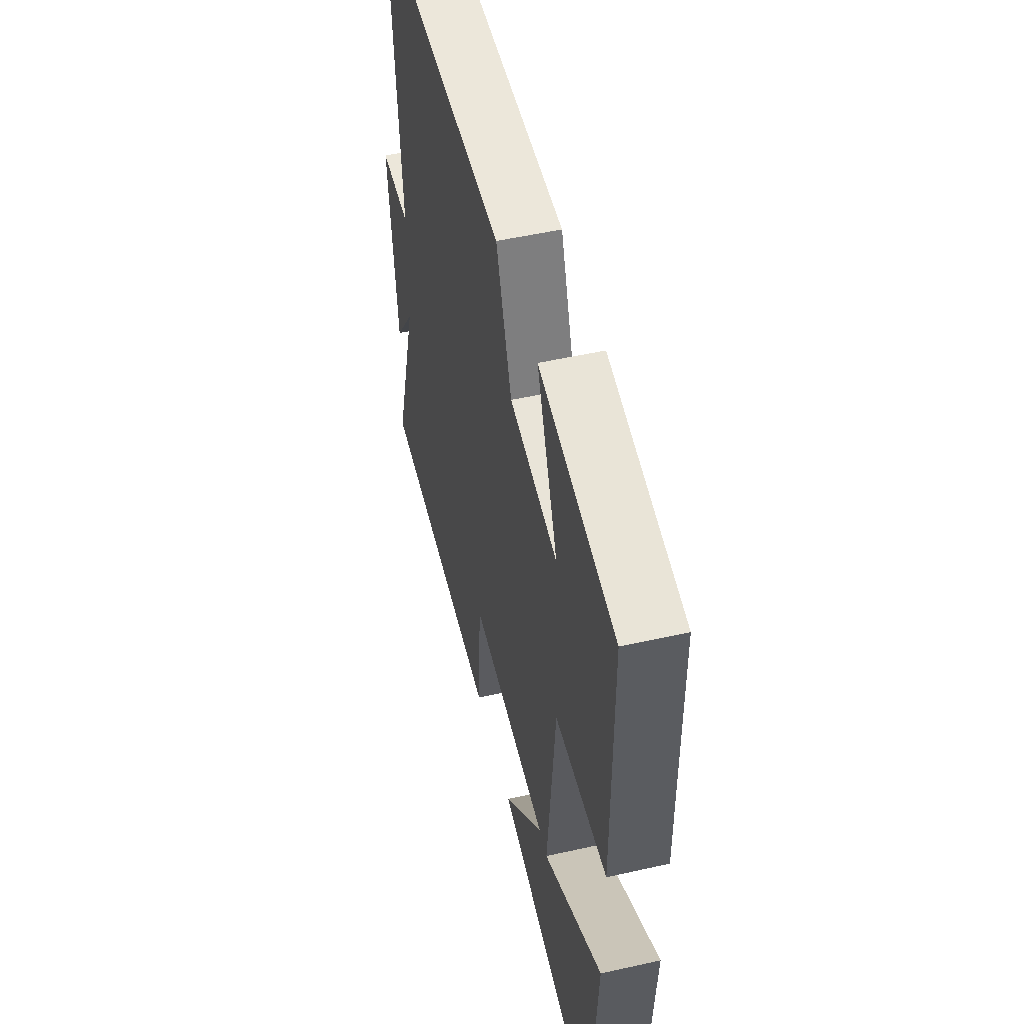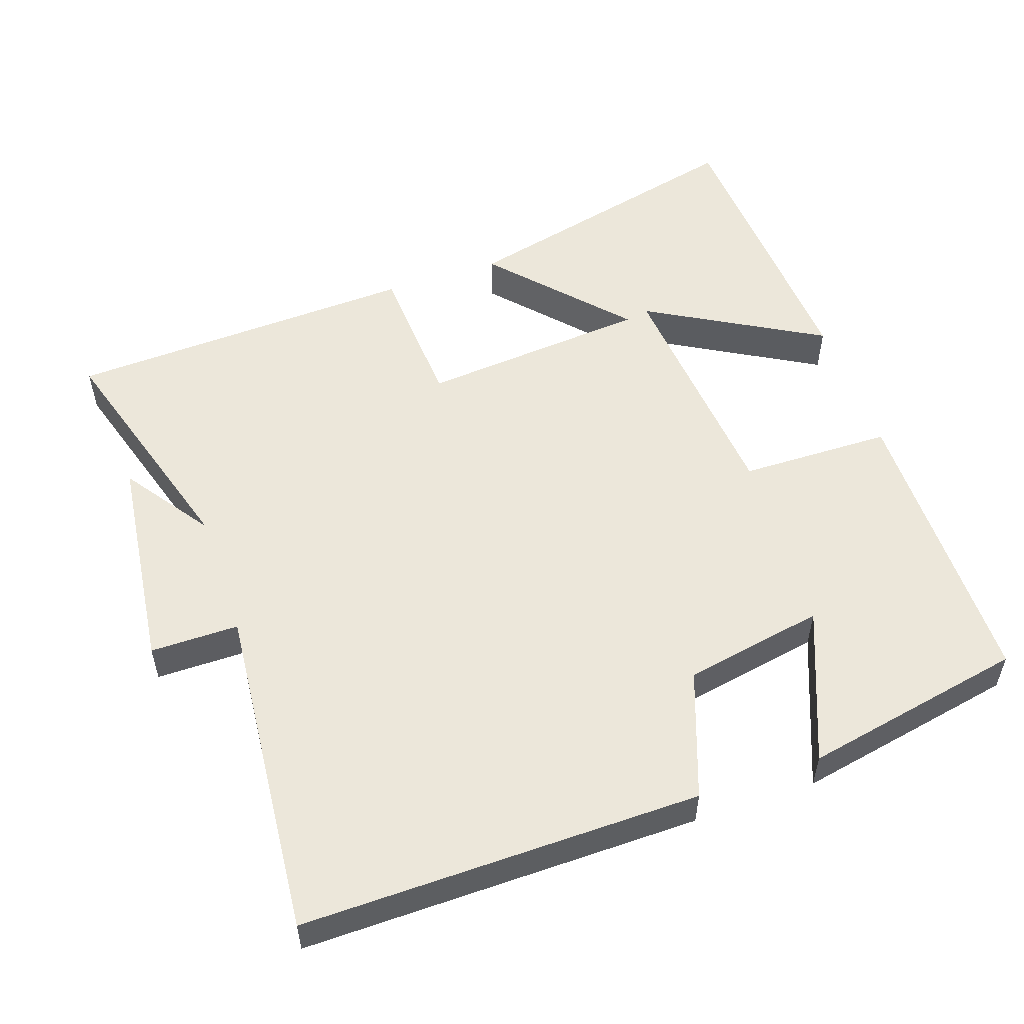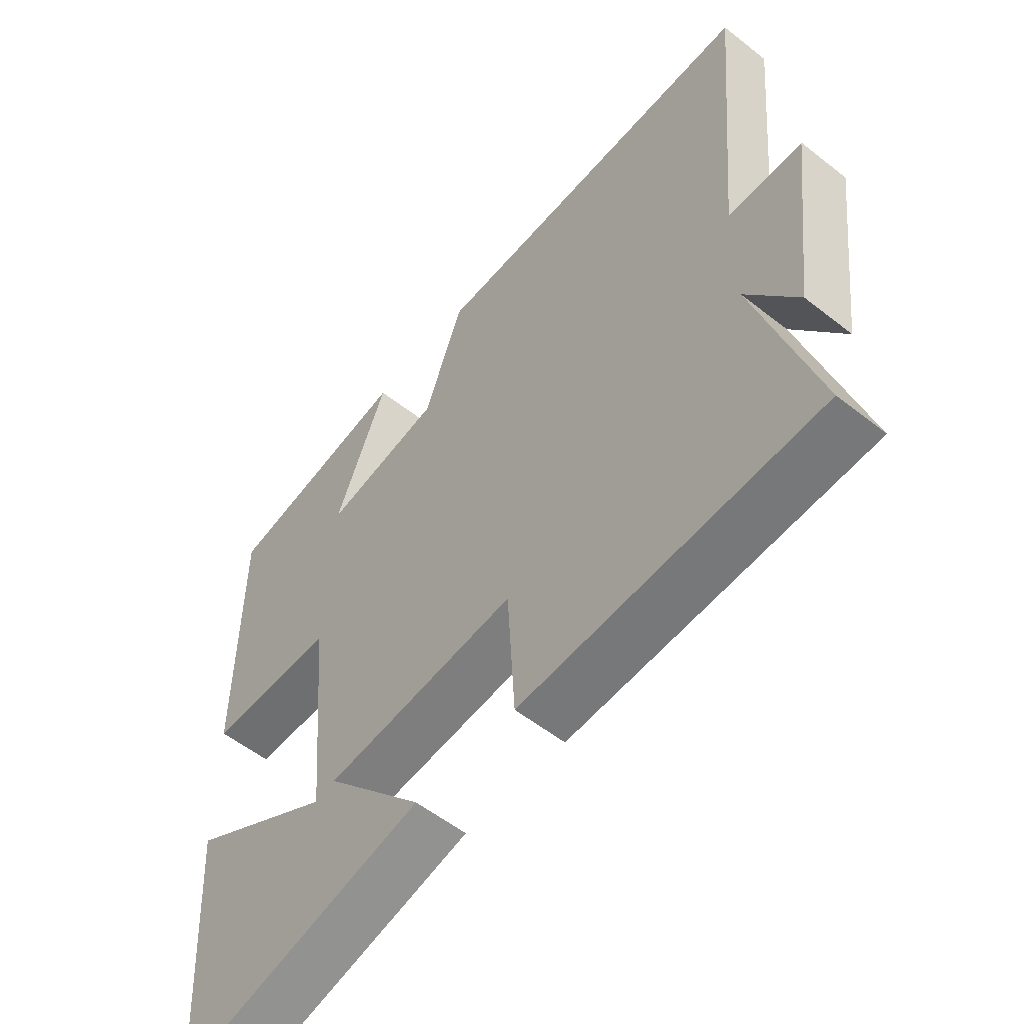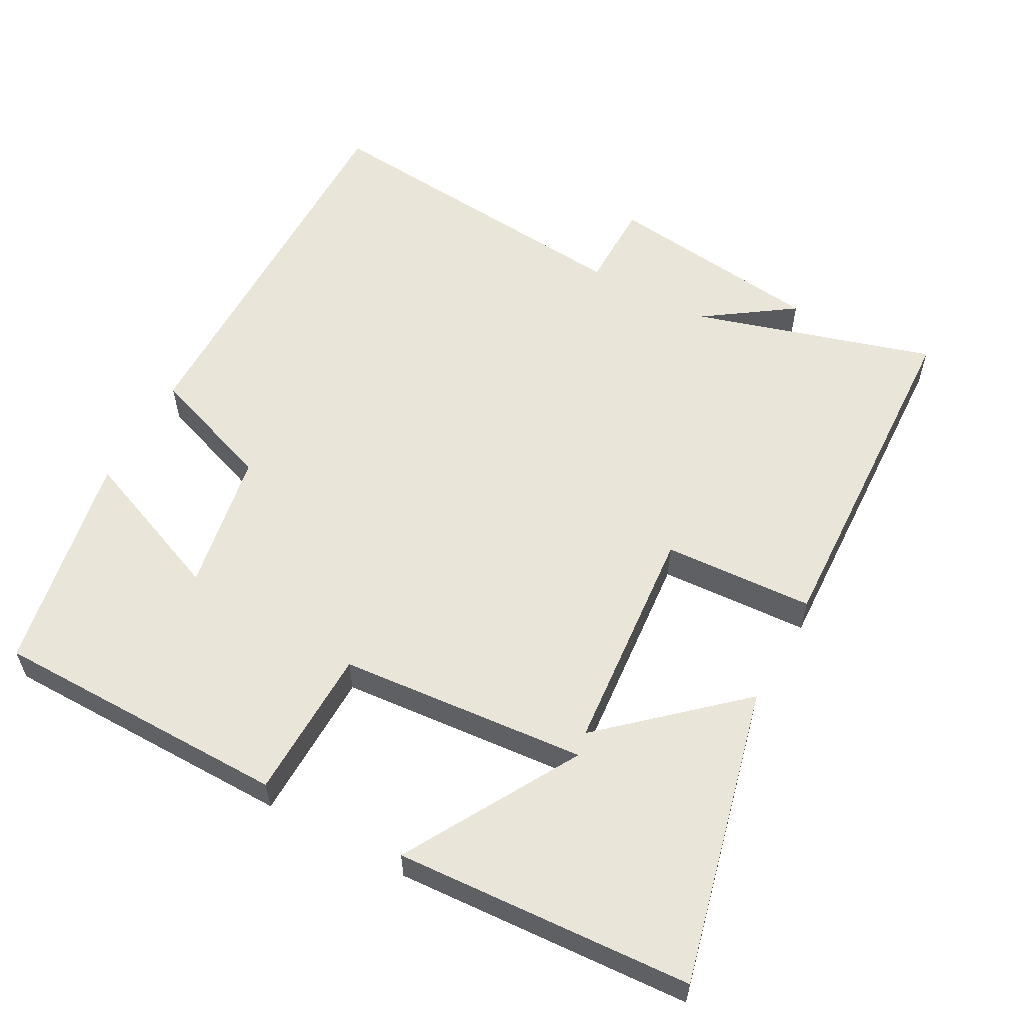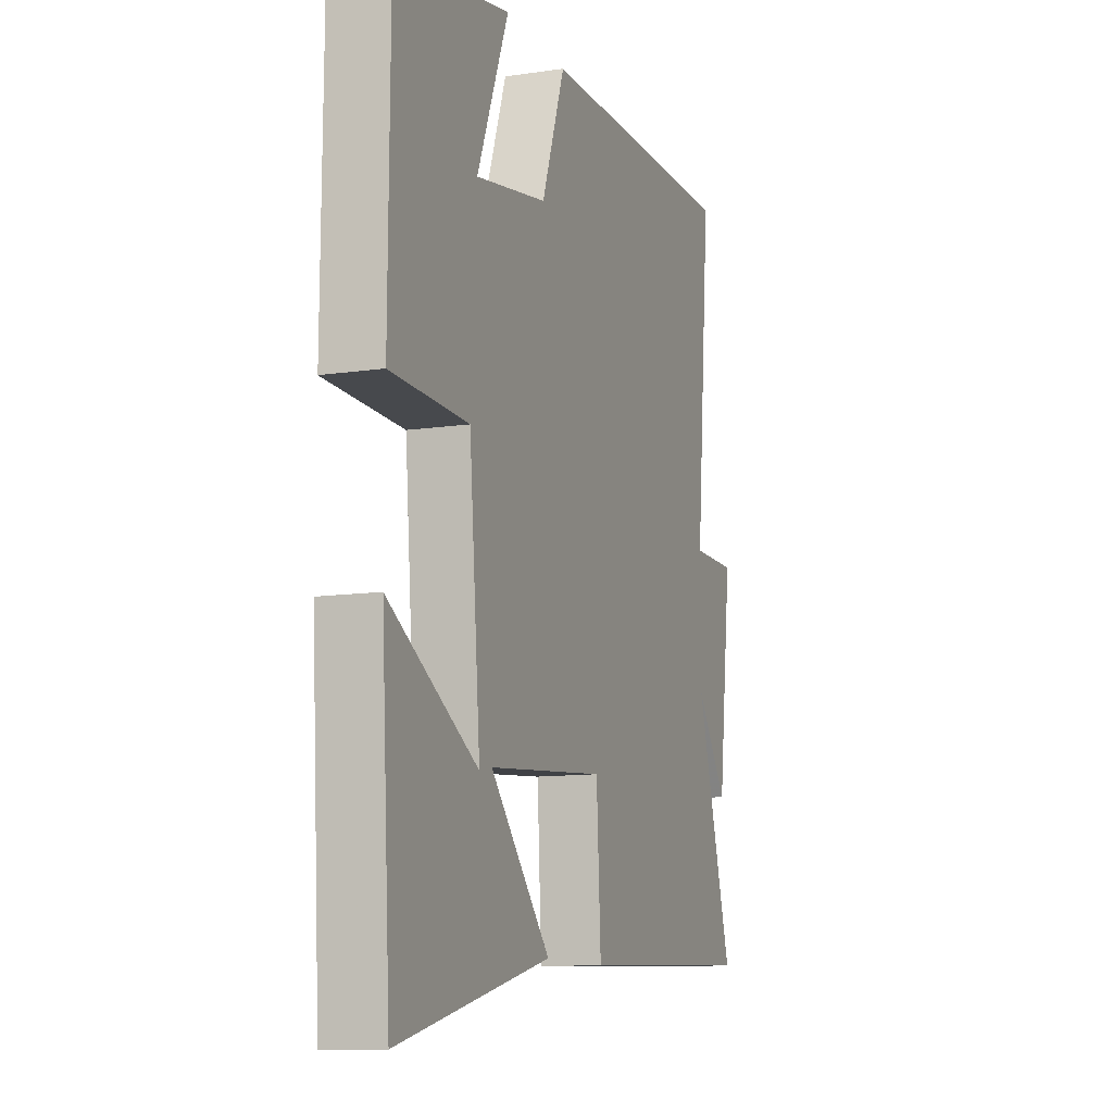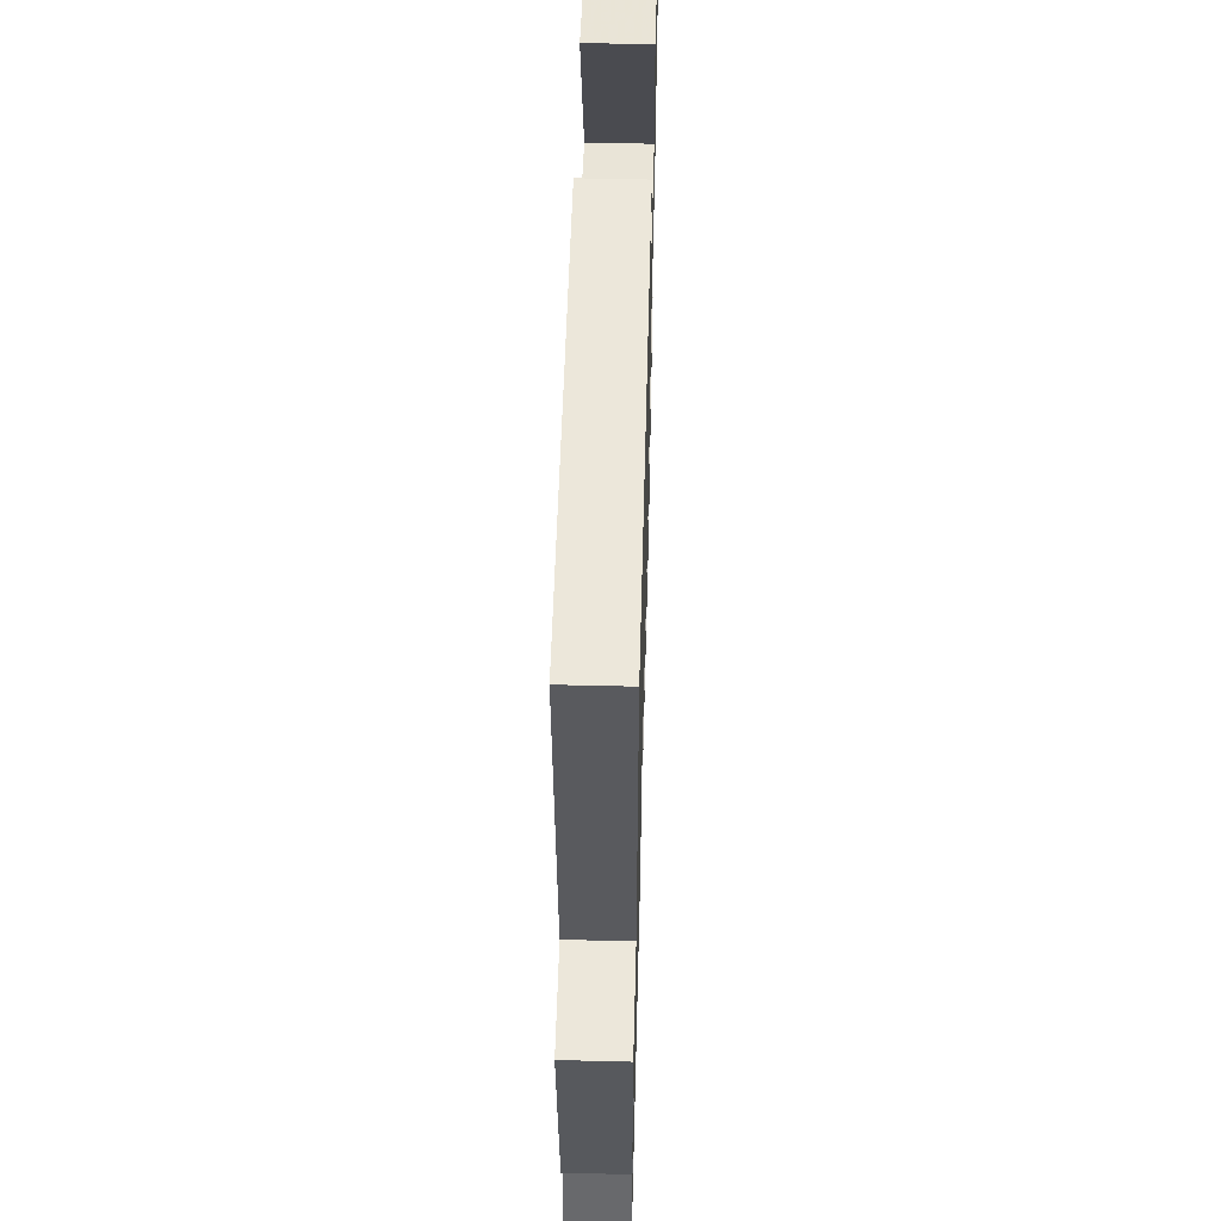
<metadata>
{"format":"obj","ext":"obj","renderer":"f3d","projection":"perspective","resolution":1024,"background":"white","views":[{"elev":51.3,"azim":76.2,"up":"+Z"},{"elev":53.8,"azim":-19.0,"up":"+Y"},{"elev":-55.4,"azim":-129.7,"up":"+Z"},{"elev":57.7,"azim":118.7,"up":"+Y"},{"elev":-11.2,"azim":110.0,"up":"+Z"},{"elev":53.6,"azim":-88.5,"up":"+Z"}]}
</metadata>
<code>
v 0.497 0.07 0.44
v 0.5 0.07 0.025
v 0.288 0.07 0.021
v 0.258 0.07 -0.325
v 0.5 0.07 -0.187
v 0.475 0.07 -0.6
v 0.06 0.07 -0.5
v 0.224 0.07 -0.318
v -0.096 0.07 -0.29
v -0.108 0.07 -0.5
v -0.6 0.07 -0.479
v -0.5 0.07 -0.144
v -0.585 0.07 -0.266
v -0.623 0.07 0.04
v -0.5 0.07 0.04
v -0.542 0.07 0.506
v 0.013 0.07 0.5
v 0.077 0.07 0.323
v 0.273 0.07 0.287
v 0.187 0.07 0.5
v 0.497 0 0.44
v 0.5 0 0.025
v 0.288 0 0.021
v 0.258 0 -0.325
v 0.5 0 -0.187
v 0.475 0 -0.6
v 0.06 0 -0.5
v 0.224 0 -0.318
v -0.096 0 -0.29
v -0.108 0 -0.5
v -0.6 0 -0.479
v -0.5 0 -0.144
v -0.585 0 -0.266
v -0.623 0 0.04
v -0.5 0 0.04
v -0.542 0 0.506
v 0.013 0 0.5
v 0.077 0 0.323
v 0.273 0 0.287
v 0.187 0 0.5
f 19 20 1 2
f 18 19 2 3
f 15 16 17 18
f 15 18 3 4
f 12 13 14 15
f 12 15 4
f 9 10 11 12
f 8 9 12
f 8 12 4
f 7 8 4
f 4 5 6 7
f 22 21 40 39
f 23 22 39 38
f 38 37 36 35
f 24 23 38 35
f 35 34 33 32
f 24 35 32
f 32 31 30 29
f 32 29 28
f 24 32 28
f 24 28 27
f 27 26 25 24
f 1 21 22 2
f 2 22 23 3
f 3 23 24 4
f 4 24 25 5
f 5 25 26 6
f 6 26 27 7
f 7 27 28 8
f 8 28 29 9
f 9 29 30 10
f 10 30 31 11
f 11 31 32 12
f 12 32 33 13
f 13 33 34 14
f 14 34 35 15
f 15 35 36 16
f 16 36 37 17
f 17 37 38 18
f 18 38 39 19
f 19 39 40 20
f 20 40 21 1

</code>
